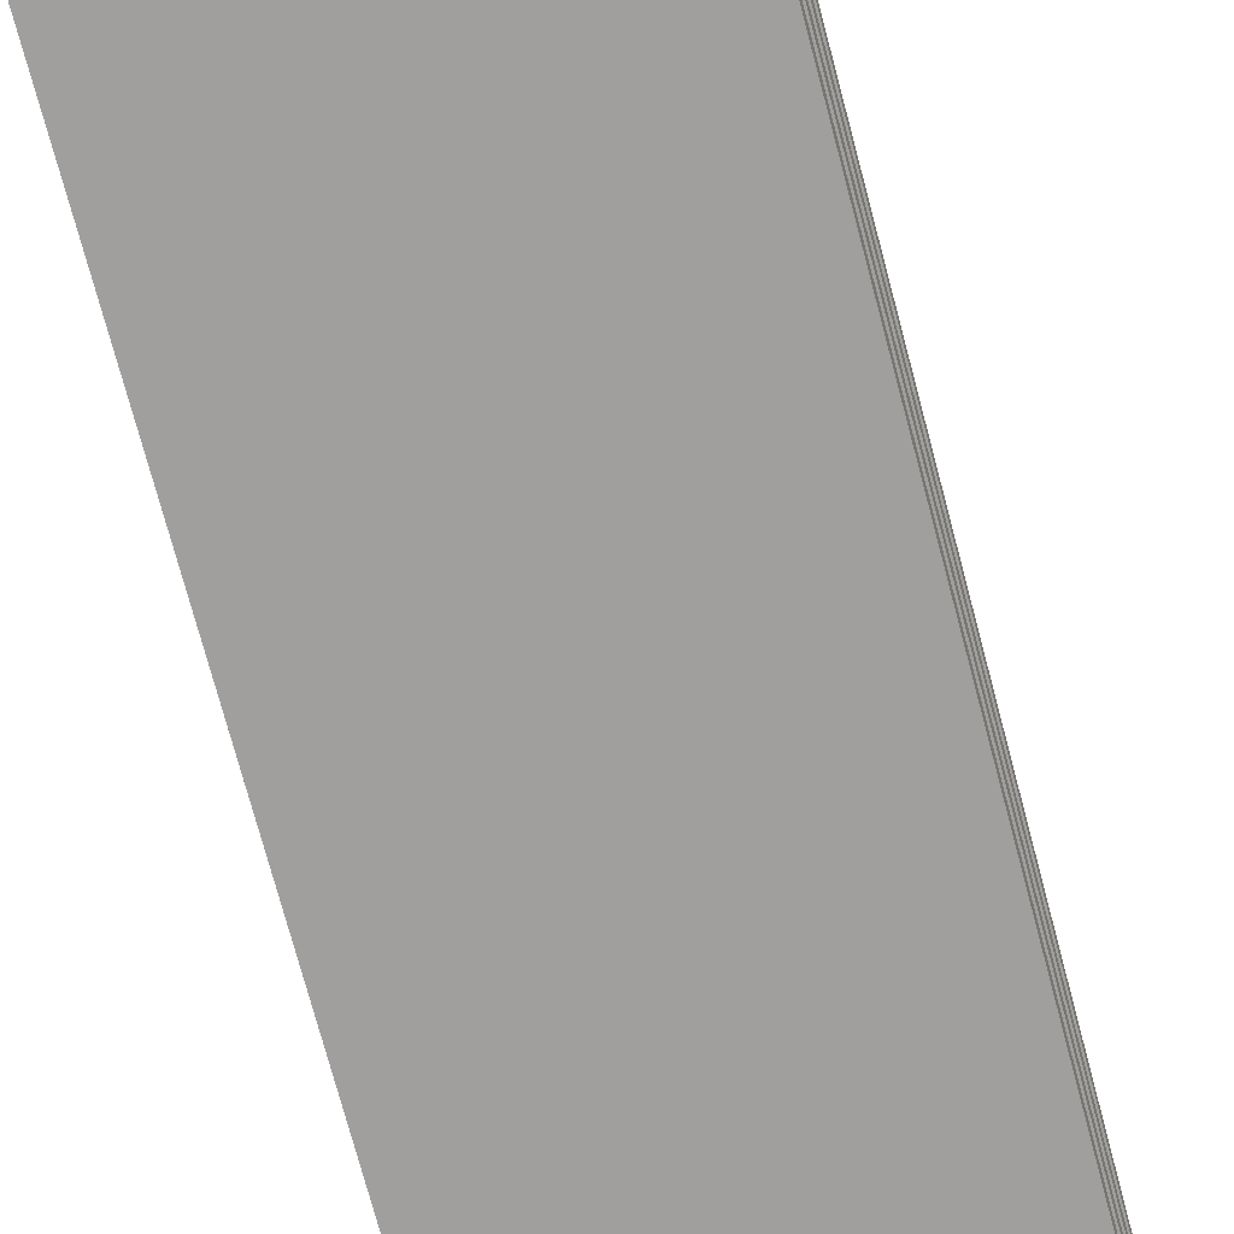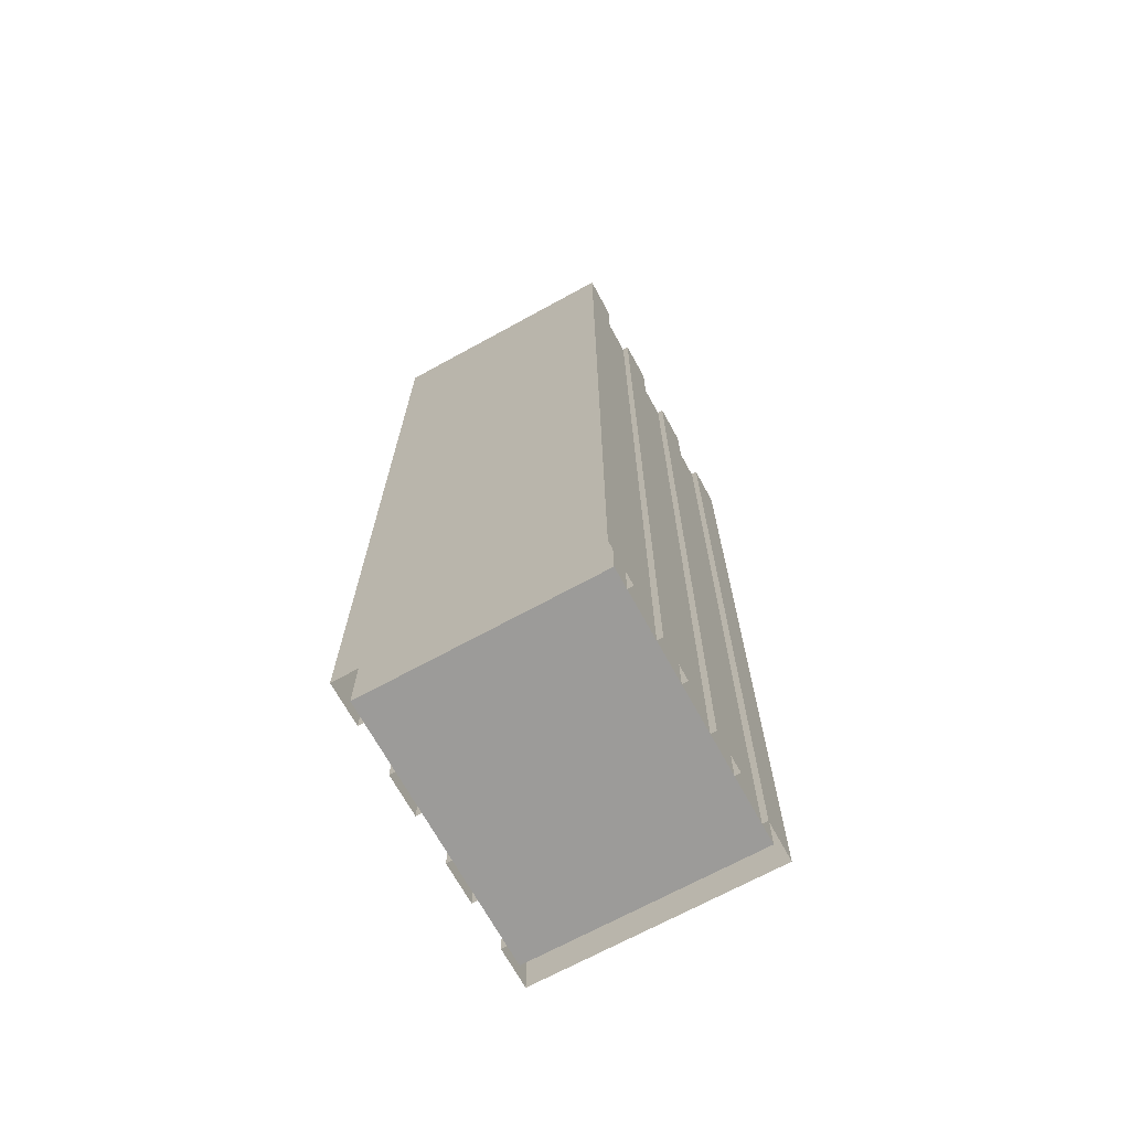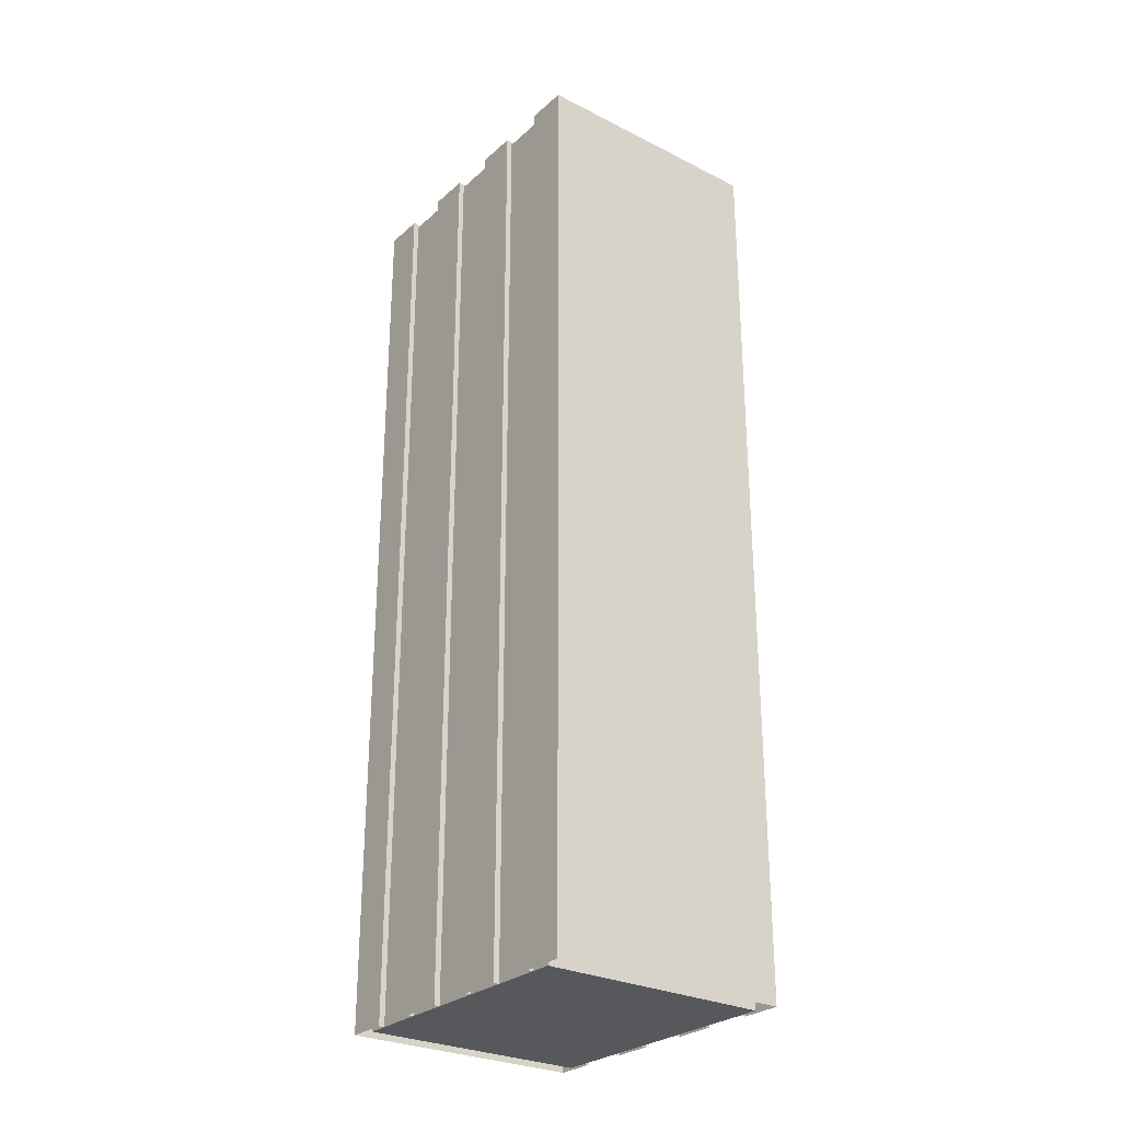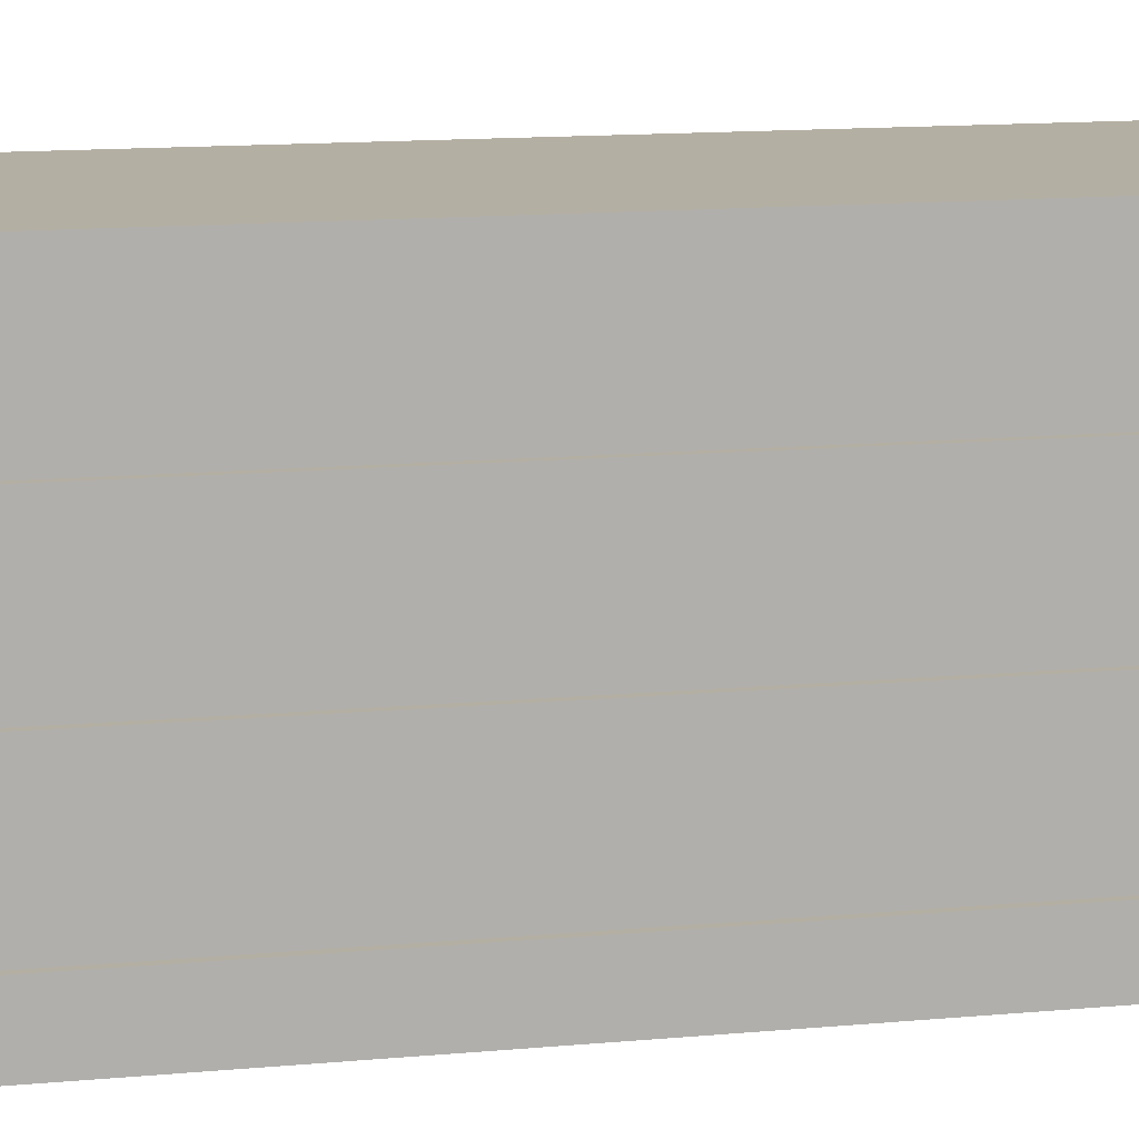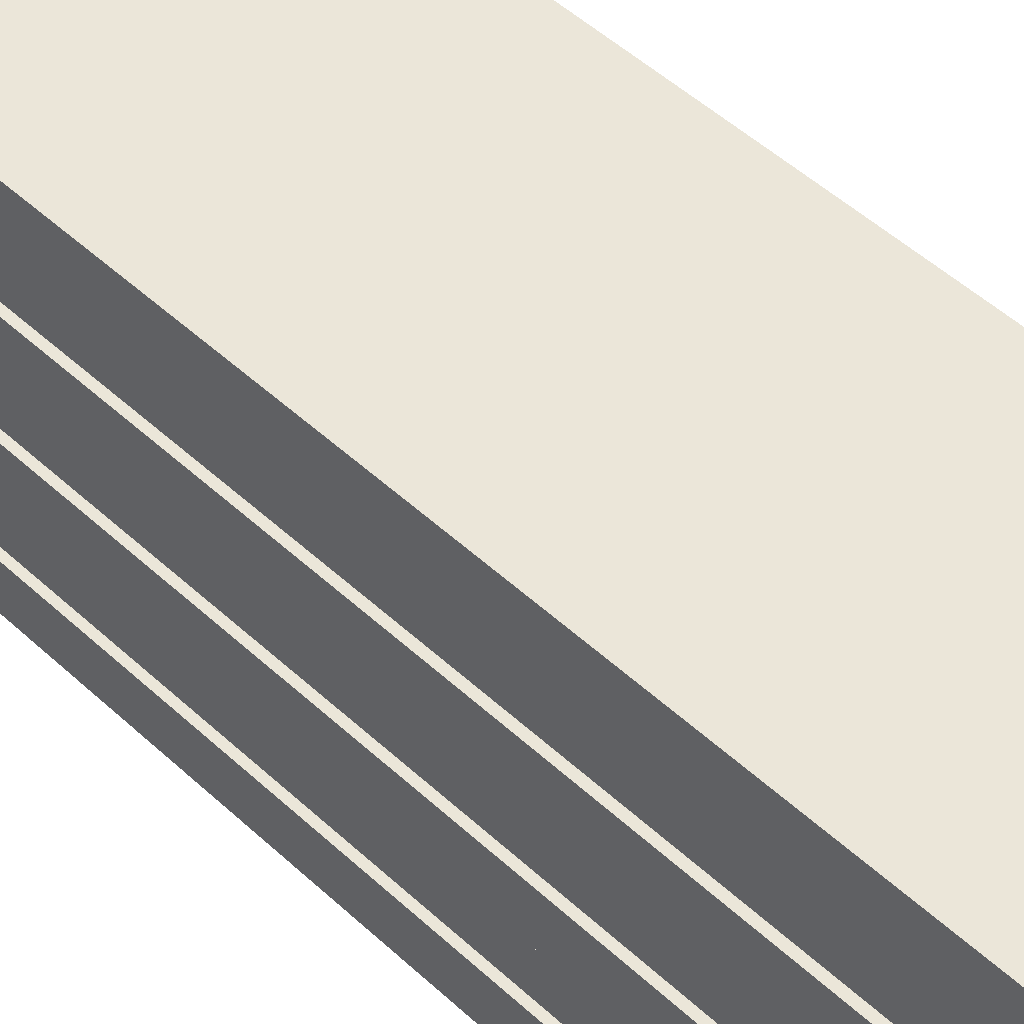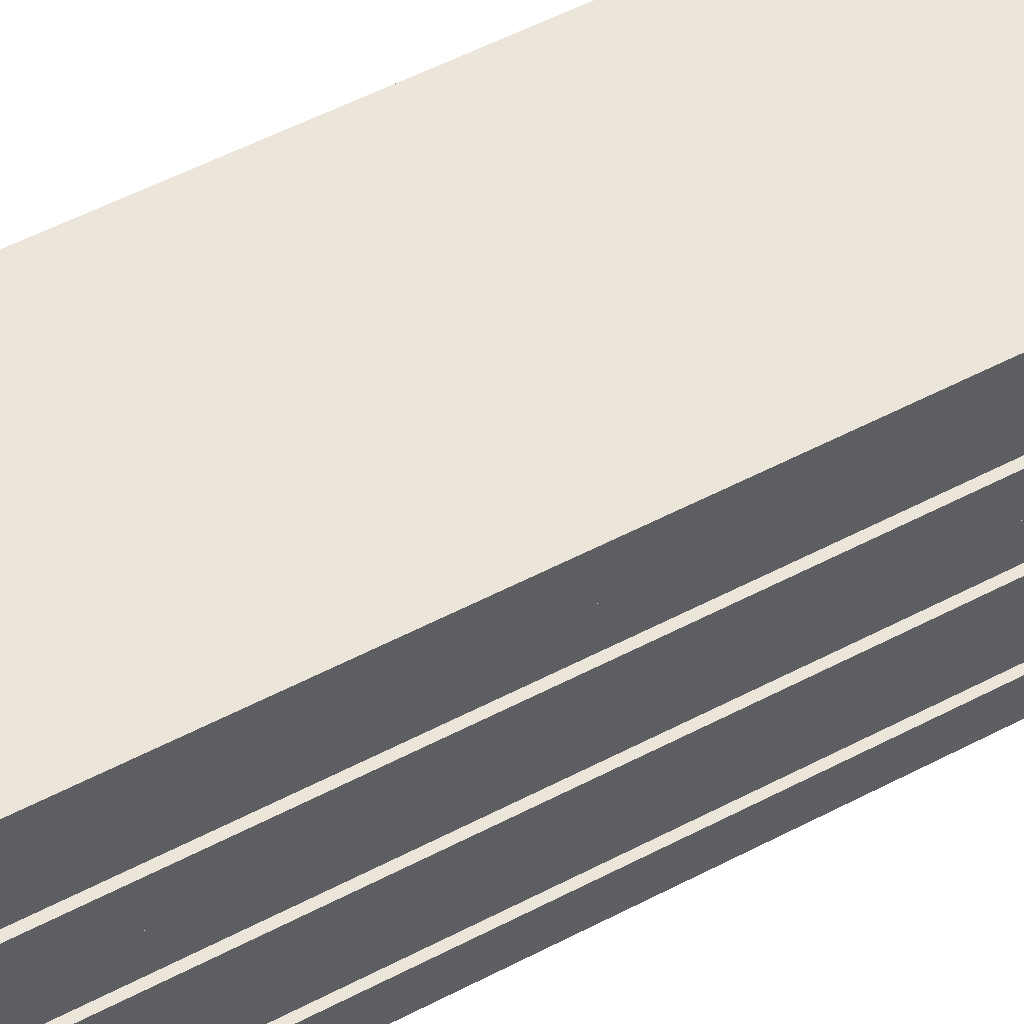
<metadata>
{"format":"obj","ext":"obj","renderer":"f3d","projection":"perspective","resolution":1024,"background":"white","views":[{"elev":-71.5,"azim":-165.3,"up":"+Z"},{"elev":-69.7,"azim":28.7,"up":"+Y"},{"elev":-28.0,"azim":-37.4,"up":"+Y"},{"elev":11.2,"azim":-104.1,"up":"+Z"},{"elev":48.2,"azim":-43.8,"up":"+Z"},{"elev":56.2,"azim":61.5,"up":"+Z"}]}
</metadata>
<code>
g default
v 14.96 -0 9.003
v 10.71 -0 9.003
v 10.71 -0 13.93
v 14.96 -0 13.93
v 14.96 16.69 9.003
v 10.71 16.69 9.003
v 10.71 16.69 13.93
v 14.96 16.69 13.93
v 14.85 16.69 9.127
v 10.82 16.69 9.127
v 10.82 16.69 13.81
v 14.85 16.69 13.81
v 14.85 16.66 9.127
v 10.82 16.66 9.127
v 10.82 16.66 13.81
v 14.85 16.66 13.81
v 11.92 16.66 9.127
v 11.92 16.66 13.81
v 14.85 17.06 9.127
v 11.92 17.06 9.127
v 11.92 17.06 13.81
v 14.85 17.06 13.81
v 15.06 -0 14.31
v 15.06 -0 13.55
v 15.06 16.75 14.31
v 15.06 16.75 13.55
v 10.61 16.75 14.31
v 10.61 16.75 13.55
v 10.61 -0 14.31
v 10.61 -0 13.55
v 15.06 -0 12.67
v 15.06 -0 11.91
v 15.06 16.75 11.91
v 15.06 16.75 12.67
v 10.61 16.75 11.91
v 10.61 16.75 12.67
v 10.61 -0 11.91
v 10.61 -0 12.67
v 15.06 -0 11.03
v 15.06 -0 10.27
v 15.06 16.75 10.27
v 15.06 16.75 11.03
v 10.61 16.75 10.27
v 10.61 16.75 11.03
v 10.61 -0 10.27
v 10.61 -0 11.03
v 15.06 -0 9.384
v 15.06 -0 8.623
v 15.06 16.75 8.623
v 15.06 16.75 9.384
v 10.61 16.75 8.623
v 10.61 16.75 9.384
v 10.61 -0 8.623
v 10.61 -0 9.384
v 12.57 16.66 13.07
v 13.44 16.66 13.07
v 12.57 16.87 13.07
v 13.44 16.87 13.07
v 12.57 16.87 12.34
v 13.44 16.87 12.34
v 12.57 16.66 12.34
v 13.44 16.66 12.34
v 13.97 16.66 13.07
v 14.84 16.66 13.07
v 14.84 16.87 13.07
v 13.97 16.87 13.07
v 14.84 16.87 12.34
v 13.97 16.87 12.34
v 14.84 16.66 12.34
v 13.97 16.66 12.34
v 11.16 16.66 13.07
v 12.04 16.66 13.07
v 12.04 16.87 13.07
v 11.16 16.87 13.07
v 12.04 16.87 12.34
v 11.16 16.87 12.34
v 12.04 16.66 12.34
v 11.16 16.66 12.34
v 12.95 16.66 12.95
v 13.69 16.66 12.95
v 14.43 16.66 12.95
v 12.95 16.88 12.95
v 13.69 16.88 12.95
v 14.43 16.88 12.95
v 12.95 16.88 10.72
v 13.69 16.88 10.72
v 14.43 16.88 10.72
v 12.95 16.88 10.19
v 13.69 16.88 10.19
v 14.43 16.88 10.19
v 12.95 16.66 10.19
v 13.69 16.66 10.19
v 14.43 16.66 10.19
v 12.95 16.66 10.72
v 14.43 16.66 10.72
v 11.2 16.66 10.72
v 11.2 16.66 12.95
v 11.2 16.88 12.95
v 11.2 16.88 10.72
v 12.65 17.06 11.92
v 14.73 17.06 11.92
v 12.65 17.3 11.92
v 14.73 17.3 11.92
v 12.65 17.3 9.97
v 14.73 17.3 9.97
v 12.65 17.06 9.97
v 14.73 17.06 9.97
v 14.7 17.06 10.98
v 14.7 17.06 10.36
v 14.7 17.06 9.745
v 14.7 17.31 10.98
v 14.7 17.31 10.36
v 14.7 17.31 9.745
v 12.62 17.31 10.98
v 12.62 17.31 10.36
v 12.62 17.31 9.745
v 12.18 17.31 10.98
v 12.18 17.31 10.36
v 12.18 17.31 9.745
v 12.18 17.06 10.98
v 12.18 17.06 10.36
v 12.18 17.06 9.745
v 12.62 17.06 10.98
v 12.62 17.06 9.745
v 12.62 17.06 11.64
v 14.7 17.06 11.64
v 14.7 17.31 11.64
v 12.62 17.31 11.64
g grp_building_geo4 building_grp
f 19 20 21 22
f 1 4 3 2
f 1 2 6 5
f 2 3 7 6
f 3 4 8 7
f 4 1 5 8
f 5 6 10 9
f 6 7 11 10
f 7 8 12 11
f 8 5 9 12
f 9 10 14 17 13
f 10 11 15 14
f 11 12 16 18 15
f 12 9 13 16
f 17 14 15 18
f 13 17 20 19
f 17 18 21 20
f 18 16 22 21
f 16 13 19 22
f 23 24 26 25
f 25 26 28 27
f 27 28 30 29
f 24 30 28 26
f 29 23 25 27
f 31 32 33 34
f 34 33 35 36
f 36 35 37 38
f 32 37 35 33
f 38 31 34 36
f 39 40 41 42
f 42 41 43 44
f 44 43 45 46
f 40 45 43 41
f 46 39 42 44
f 47 48 49 50
f 50 49 51 52
f 52 51 53 54
f 48 53 51 49
f 54 47 50 52
f 55 56 58 57
f 57 58 60 59
f 59 60 62 61
f 56 62 60 58
f 61 55 57 59
f 63 64 65 66
f 66 65 67 68
f 68 67 69 70
f 64 69 67 65
f 70 63 66 68
f 71 72 73 74
f 74 73 75 76
f 76 75 77 78
f 72 77 75 73
f 78 71 74 76
f 79 80 83 82
f 80 81 84 83
f 82 83 86 85
f 83 84 87 86
f 85 86 89 88
f 86 87 90 89
f 88 89 92 91
f 89 90 93 92
f 95 93 90 87
f 81 95 87 84
f 91 94 85 88
f 96 97 98 99
f 94 79 97 96
f 79 82 98 97
f 82 85 99 98
f 85 94 96 99
f 100 101 103 102
f 102 103 105 104
f 104 105 107 106
f 101 107 105 103
f 106 100 102 104
f 108 109 112 111
f 109 110 113 112
f 111 112 115 114
f 112 113 116 115
f 114 115 118 117
f 115 116 119 118
f 117 118 121 120
f 118 119 122 121
f 124 122 119 116
f 110 124 116 113
f 120 123 114 117
f 125 126 127 128
f 123 108 126 125
f 108 111 127 126
f 111 114 128 127
f 114 123 125 128

</code>
